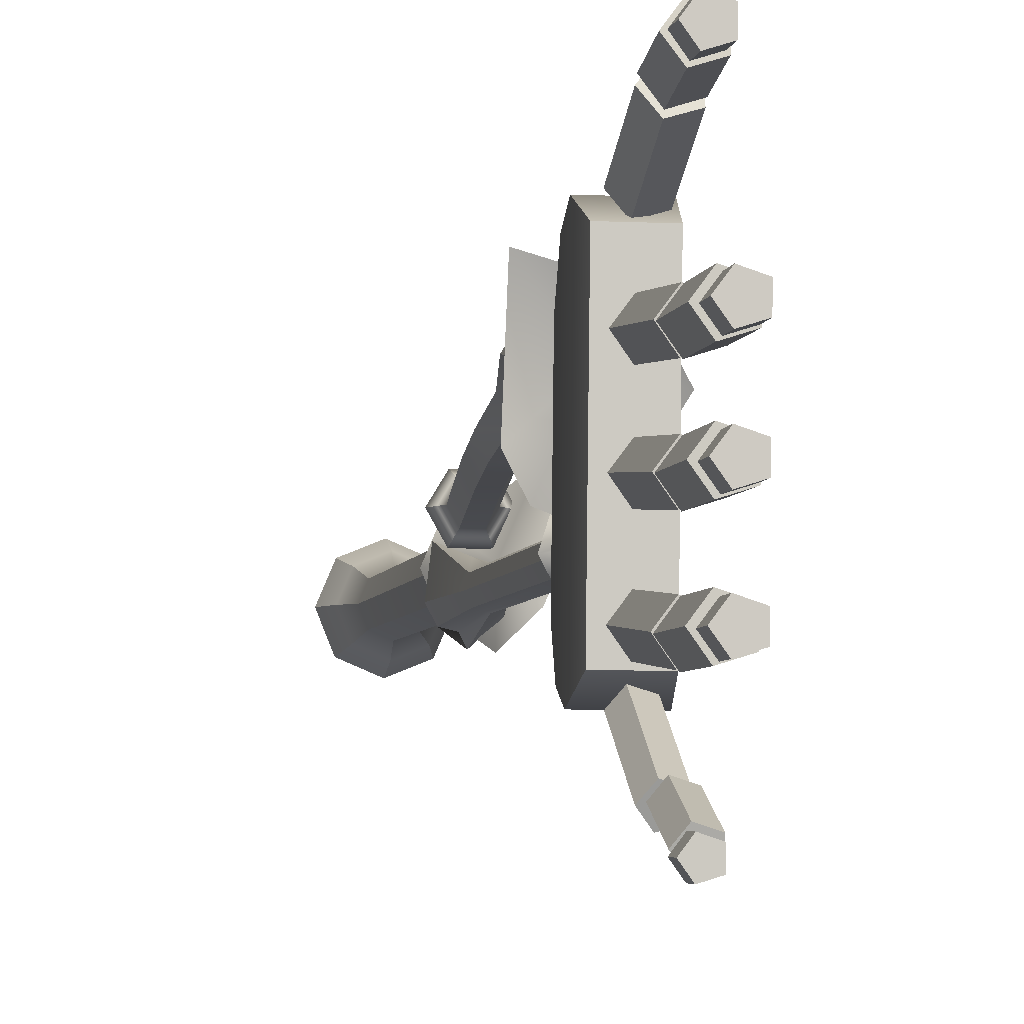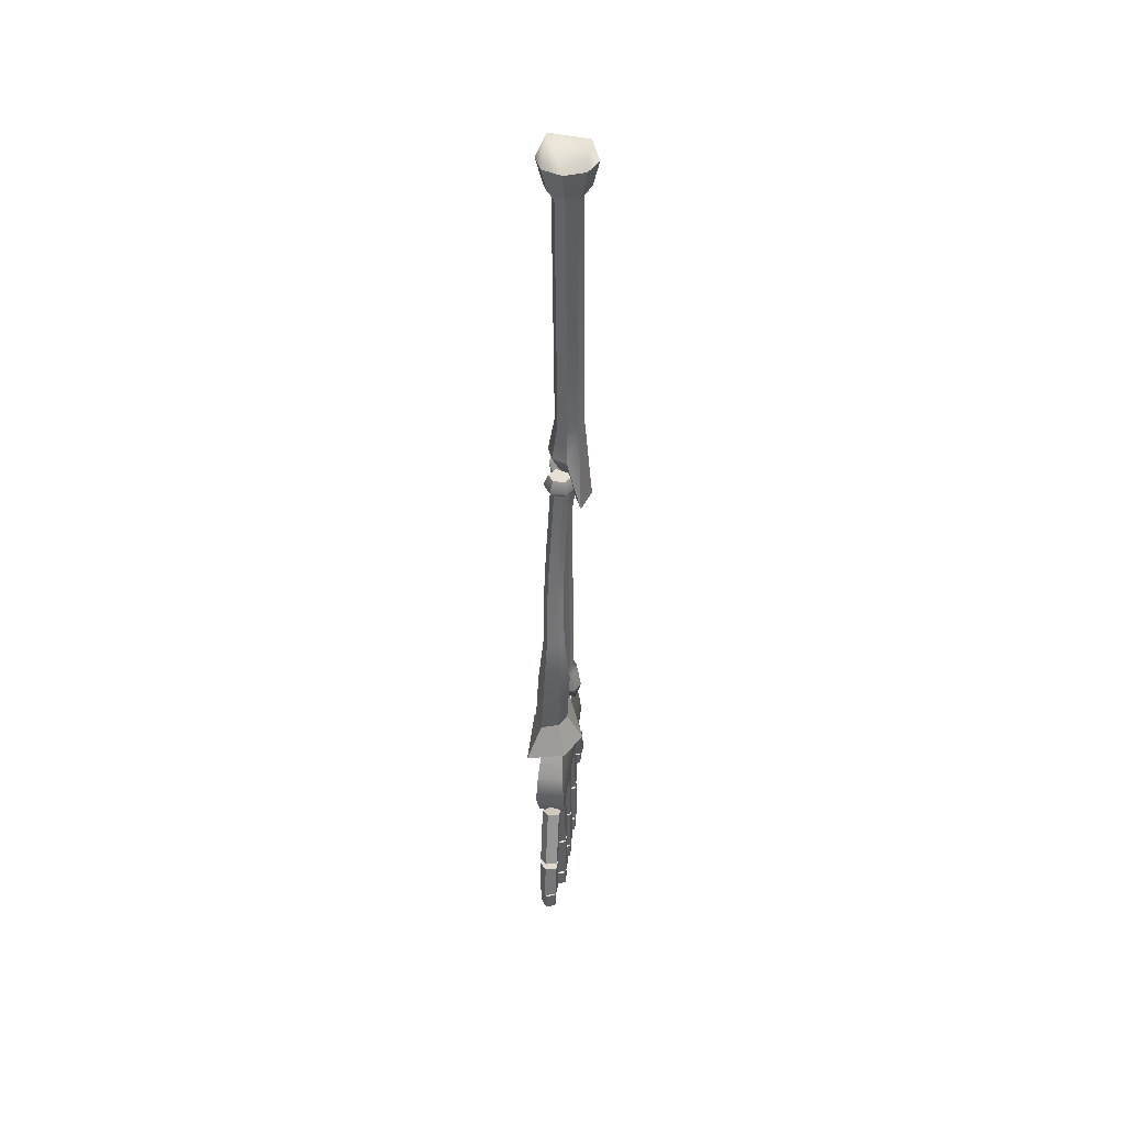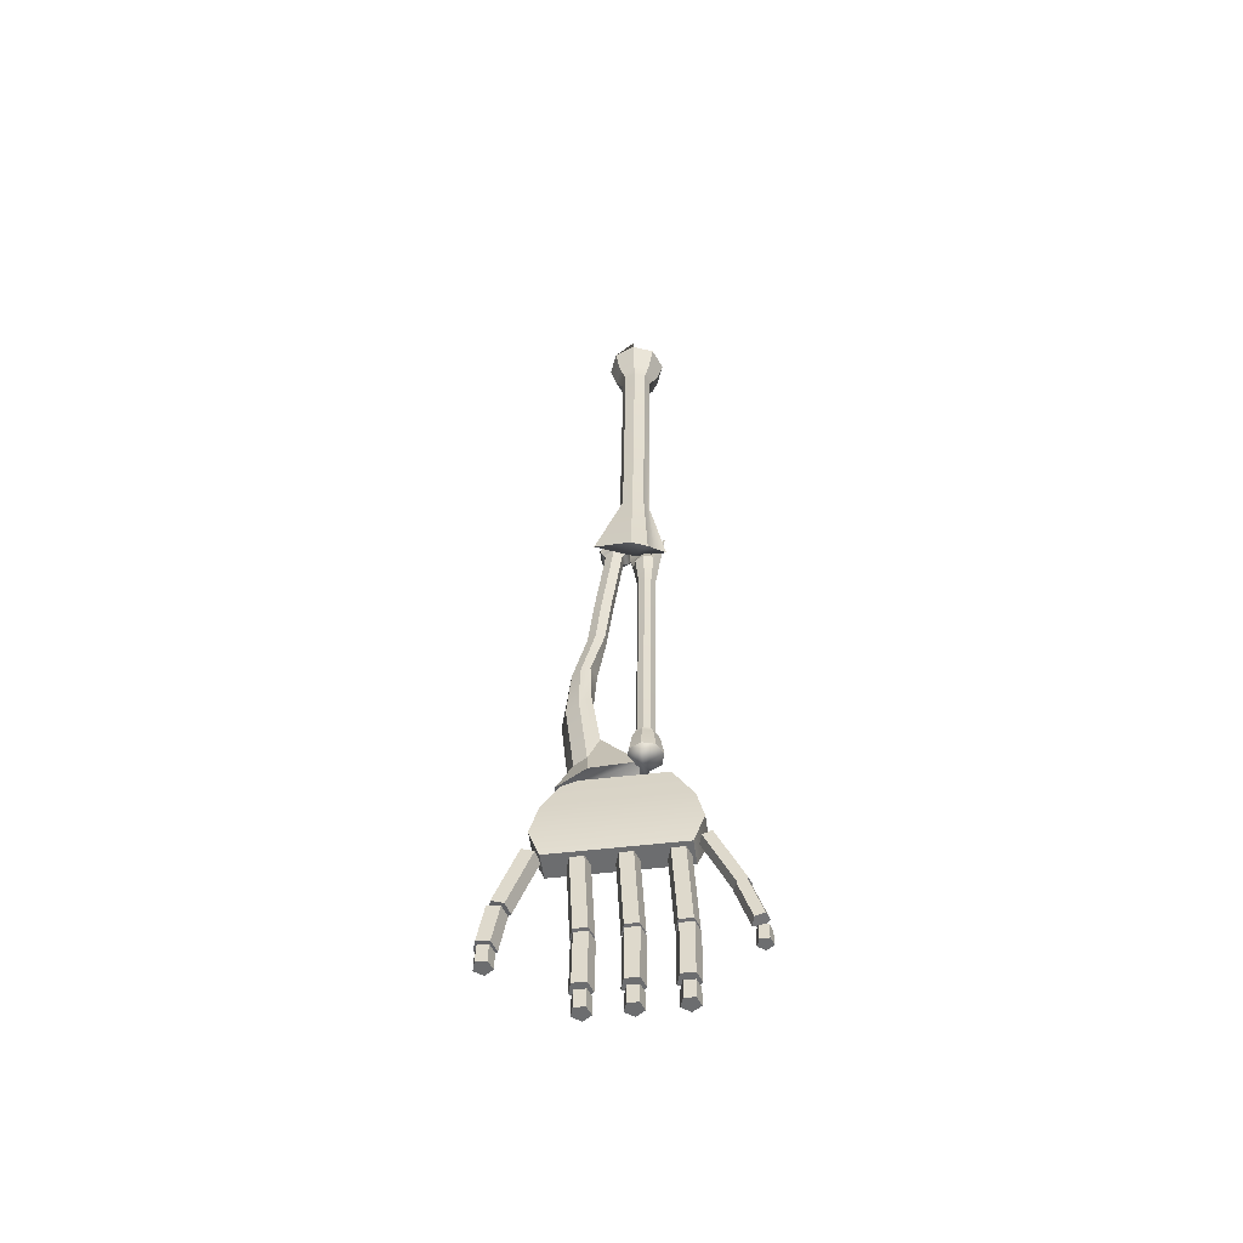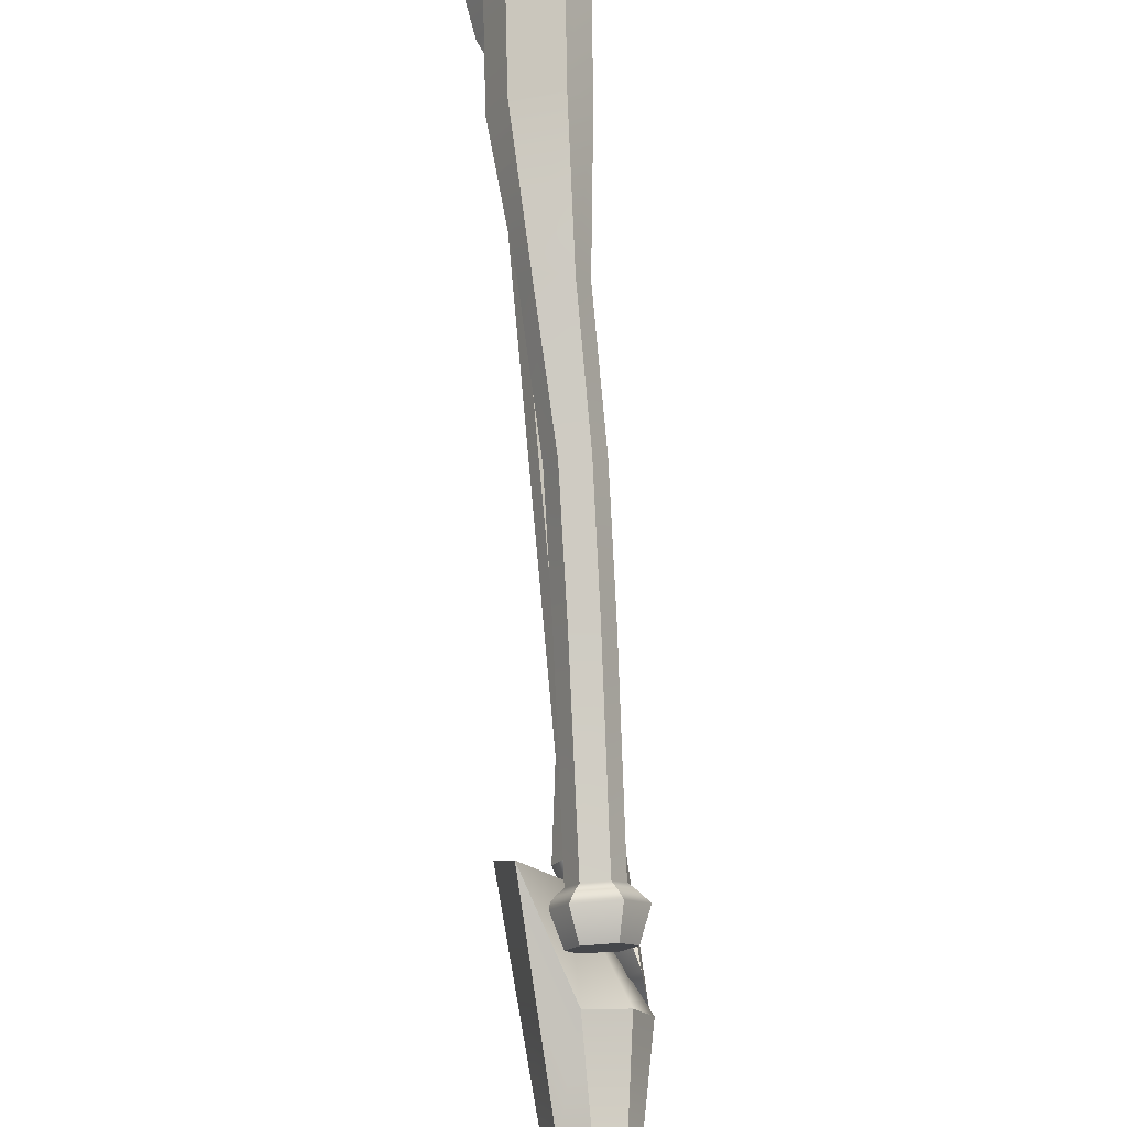
<metadata>
{"format":"obj","ext":"obj","renderer":"f3d","projection":"perspective","resolution":1024,"background":"white","views":[{"elev":-2.8,"azim":173.3,"up":"+Y"},{"elev":42.9,"azim":-171.1,"up":"+Z"},{"elev":-53.4,"azim":-81.4,"up":"+Z"},{"elev":74.3,"azim":-4.4,"up":"+Y"}]}
</metadata>
<code>
g skinCluster1Set tweakSet1
v 1.433 -1.815 -36.64
v 0.7952 -1.616 -36.63
v 0.7865 -0.9482 -36.63
v 1.419 -0.7335 -36.63
v 1.819 -1.269 -36.64
v 1.4 -1.79 -39.54
v 0.7616 -1.592 -39.53
v 0.7529 -0.9234 -39.52
v 1.386 -0.7087 -39.53
v 1.785 -1.244 -39.54
v 1.251 -1.276 -36.63
v 1.217 -1.252 -39.53
v 1.364 -1.737 -39.85
v 0.8393 -1.574 -39.84
v 0.8322 -1.024 -39.83
v 1.353 -0.8473 -39.84
v 1.682 -1.288 -39.85
v 1.353 -1.722 -40.83
v 0.8278 -1.558 -40.82
v 0.8207 -1.009 -40.81
v 1.341 -0.832 -40.82
v 1.67 -1.273 -40.83
v 1.214 -1.294 -39.84
v 1.203 -1.279 -40.82
v 1.454 0.7222 -31.96
v 0.8157 0.9201 -31.96
v 0.8066 1.587 -32
v 1.439 1.802 -32.01
v 1.839 1.267 -31.99
v 1.406 0.4947 -36.38
v 0.7679 0.6926 -36.38
v 0.7588 1.36 -36.42
v 1.391 1.574 -36.43
v 1.792 1.04 -36.41
v 1.271 1.26 -31.98
v 1.223 1.032 -36.4
v 0.6582 1.875 -9.053
v 0.9788 2.46 -8.994
v 1.651 2.477 -8.992
v 2.002 1.908 -9.049
v 1.681 1.321 -9.104
v 1.009 1.305 -9.106
v 0.7156 3.035 -25.5
v 1.086 3.74 -25.53
v 2.078 4.153 -25.49
v 2.502 3.483 -25.41
v 1.831 2.52 -23.88
v 1.037 2.485 -23.93
v 0.4493 1.844 -8.832
v 0.8681 2.608 -8.759
v 1.745 2.63 -8.756
v 2.203 1.887 -8.828
v 1.784 1.121 -8.898
v 0.9069 1.1 -8.901
v 0.6864 1.782 -8.176
v 0.9897 2.337 -8.126
v 1.32 1.798 -8.174
v 1.624 2.352 -8.125
v 1.954 1.813 -8.173
v 1.651 1.259 -8.222
v 1.017 1.244 -8.223
v -0.175 2.854 -27.3
v 0.6668 4.457 -27.36
v 1.369 3.271 -26.46
v 2.764 5.091 -27.27
v 2.869 1.934 -27.01
v 2.382 1.021 -26.89
v 1.085 0.6113 -25.75
v 0.8294 1.896 -9.191
v 1.069 2.335 -9.147
v 1.574 2.349 -9.145
v 1.838 1.923 -9.188
v 1.596 1.481 -9.222
v 1.092 1.468 -9.223
v 0.5115 3.434 -21.79
v 0.9143 2.927 -20.75
v 1.706 2.961 -20.69
v 2.266 3.821 -21.7
v 1.842 4.49 -21.78
v 0.8817 4.139 -21.82
v 0.8176 3.494 -18.89
v 1.048 3.93 -18.89
v 1.752 3.818 -18.83
v 2.008 3.39 -18.84
v 1.69 2.786 -18.35
v 1.096 3.026 -18.34
v 1.006 2.806 -15.98
v 1.247 3.246 -15.94
v 1.798 3.345 -15.93
v 2.06 2.917 -15.97
v 1.772 2.359 -15.67
v 1.268 2.347 -15.67
v 0.96 2.492 -13.31
v 1.197 2.922 -13.25
v 1.728 2.984 -13.24
v 1.995 2.566 -13.3
v 1.72 2.044 -13.11
v 1.217 2.032 -13.11
v 2.265 -0.4845 10.18
v 1.175 -0.9526 10.18
v 0.074 -0.5132 10.2
v -0.3939 0.5762 10.22
v 0.04567 1.677 10.23
v 1.135 2.146 10.22
v 2.236 1.706 10.2
v 2.704 0.6167 10.19
v 1.543 0.2211 -5.158
v 0.9868 -0.0179 -5.154
v 0.4244 0.2065 -5.145
v 0.1855 0.7629 -5.136
v 0.41 1.325 -5.132
v 0.9664 1.564 -5.136
v 1.529 1.34 -5.145
v 1.768 0.7836 -5.154
v 2.113 0.5936 11.51
v 1.7 0.0662 8.296
v 1.143 -0.1728 8.299
v 0.581 0.05158 8.308
v 0.342 0.608 8.318
v 0.5665 1.17 8.321
v 1.123 1.409 8.318
v 1.685 1.185 8.309
v 1.924 0.6286 8.299
v 0.8598 -0.8267 10.19
v 0.9823 -0.1086 8.302
v 0.8258 0.04637 -5.152
v 2.004 -0.2302 8.869
v 1.155 -0.5947 8.875
v 0.9099 -0.4967 8.879
v 0.298 -0.2525 8.889
v -0.06637 0.5958 8.903
v 0.2759 1.453 8.909
v 1.124 1.818 8.903
v 1.982 1.476 8.889
v 2.346 0.6274 8.875
v 0.000814 0.6224 11.37
v 1.798 -0.02705 -7.214
v 0.9475 -0.869 -9.545
v 0.9256 0.8237 -9.526
v 0.7006 -0.261 -9.536
v 0.09638 -0.0168 -9.979
v -0.2602 0.8135 -9.965
v 0.06544 2.778 -9.493
v 0.9375 1.977 -7.18
v 1.777 1.642 -7.194
v 2.133 0.8122 -7.208
v 1.411 -4.781 -37.07
v 0.9776 -4.646 -37.06
v 0.9716 -4.193 -37.07
v 1.401 -4.047 -37.07
v 1.673 -4.41 -37.07
v 1.402 -4.787 -37.87
v 0.9684 -4.652 -37.87
v 0.9624 -4.198 -37.87
v 1.392 -4.053 -37.88
v 1.663 -4.416 -37.88
v 1.287 -4.415 -37.07
v 1.278 -4.421 -37.88
v 1.474 -2.665 -30.98
v 0.9643 -2.521 -31.04
v 0.9555 -2.033 -31.25
v 1.46 -1.876 -31.33
v 1.78 -2.266 -31.15
v 1.456 -4.093 -34.21
v 0.9459 -3.949 -34.27
v 0.9371 -3.461 -34.48
v 1.441 -3.304 -34.55
v 1.762 -3.694 -34.38
v 1.327 -2.272 -31.15
v 1.308 -3.7 -34.38
v 1.319 -4.046 -34.39
v 0.825 -3.901 -34.43
v 0.8168 -3.408 -34.58
v 1.305 -3.249 -34.64
v 1.615 -3.644 -34.51
v 1.303 -4.713 -36.52
v 0.8092 -4.567 -36.57
v 0.801 -4.074 -36.72
v 1.289 -3.916 -36.77
v 1.6 -4.311 -36.65
v 1.176 -3.649 -34.51
v 1.16 -4.316 -36.65
v 1.483 -1.555 -31.98
v 0.8451 -1.357 -31.99
v 0.836 -0.6893 -32.02
v 1.469 -0.4748 -32.04
v 1.869 -1.01 -32.02
v 1.436 -1.782 -36.4
v 0.7974 -1.584 -36.41
v 0.7882 -0.9168 -36.44
v 1.421 -0.7023 -36.46
v 1.821 -1.237 -36.44
v 1.3 -1.017 -32.01
v 1.253 -1.244 -36.43
v 1.307 2.705 -39.8
v 0.7818 2.868 -39.79
v 0.7747 3.418 -39.78
v 1.295 3.594 -39.79
v 1.624 3.154 -39.8
v 1.295 2.72 -40.78
v 0.7704 2.883 -40.77
v 0.7633 3.433 -40.76
v 1.284 3.61 -40.76
v 1.613 3.169 -40.78
v 1.157 3.148 -39.79
v 1.145 3.163 -40.77
v 1.376 2.627 -36.59
v 0.7378 2.825 -36.58
v 0.7291 3.494 -36.57
v 1.362 3.708 -36.58
v 1.762 3.173 -36.59
v 1.342 2.652 -39.49
v 0.7042 2.85 -39.48
v 0.6955 3.518 -39.47
v 1.328 3.733 -39.48
v 1.728 3.198 -39.49
v 1.193 3.166 -36.58
v 1.16 3.19 -39.48
v 0.8544 4.038 -26.86
v 2.002 4.053 -26.87
v 0.657 5.168 -28.69
v 2.128 5.187 -28.7
v 0.7482 -1.887 -28.77
v 2.219 -1.868 -28.79
v 0.9169 -0.7954 -26.92
v 2.064 -0.7804 -26.93
v 0.5499 5.583 -30.32
v 2.186 5.604 -30.33
v 2.288 -2.246 -30.43
v 0.6515 -2.267 -30.41
v 0.6569 5.044 -31.73
v 2.061 5.062 -31.75
v 2.148 -1.674 -31.83
v 0.744 -1.692 -31.81
v 0.4947 -0.1713 -25.36
v 1.106 -0.4887 -25.37
v 1.763 -0.2808 -25.38
v 2.08 0.3304 -25.37
v 1.872 0.9871 -25.36
v 1.261 1.304 -25.35
v 0.6045 1.097 -25.35
v 0.287 0.4853 -25.35
v 0.99 -0.04456 -11.76
v 1.302 -0.2066 -11.76
v 1.638 -0.1005 -11.77
v 1.8 0.2117 -11.76
v 1.694 0.547 -11.76
v 1.381 0.7091 -11.75
v 1.046 0.603 -11.75
v 0.884 0.2908 -11.75
v 0.6247 0.4684 -26.52
v 0.8513 0.09276 -23.68
v 1.163 -0.06932 -23.69
v 1.499 0.03681 -23.69
v 1.661 0.349 -23.69
v 1.555 0.6843 -23.68
v 1.243 0.8464 -23.68
v 0.9073 0.7403 -23.68
v 0.7452 0.4281 -23.68
v 1.294 -0.4291 -25.37
v 1.259 -0.03893 -23.69
v 1.398 -0.1762 -11.76
v 0.6607 -0.05654 -24.2
v 1.137 -0.3037 -24.21
v 1.283 -0.2573 -24.21
v 1.648 -0.1418 -24.21
v 1.895 0.3342 -24.21
v 1.733 0.8455 -24.2
v 1.257 1.093 -24.19
v 0.7461 0.9308 -24.19
v 0.499 0.4548 -24.19
v 1.85 0.3929 -26.4
v 0.838 -0.2111 -9.942
v 1.302 -0.7731 -7.887
v 1.387 0.2065 -7.876
v 1.471 -0.4314 -7.885
v 1.833 -0.323 -7.486
v 2.075 0.1429 -7.483
v 1.969 1.302 -7.871
v 1.422 0.9136 -9.936
v 0.9216 0.7552 -9.932
v 0.6797 0.2893 -9.934
v 1.403 5.105 -31.41
v 0.7659 5.289 -31.33
v 0.7605 5.913 -31.09
v 1.394 6.114 -31.02
v 1.791 5.615 -31.22
v 1.352 6.293 -34.5
v 0.7148 6.478 -34.42
v 0.7094 7.102 -34.18
v 1.343 7.303 -34.12
v 1.74 6.803 -34.32
v 1.223 5.607 -31.21
v 1.172 6.796 -34.31
v 1.349 6.417 -34.59
v 0.7116 6.612 -34.55
v 0.7043 7.271 -34.44
v 1.337 7.483 -34.41
v 1.736 6.955 -34.51
v 1.321 6.768 -36.66
v 0.6833 6.964 -36.62
v 0.6759 7.622 -36.51
v 1.309 7.834 -36.48
v 1.708 7.306 -36.57
v 1.168 6.947 -34.5
v 1.139 7.299 -36.57
v 1.288 6.863 -36.71
v 0.7629 7.026 -36.71
v 0.7559 7.576 -36.7
v 1.277 7.752 -36.7
v 1.605 7.312 -36.71
v 1.277 6.878 -37.69
v 0.7515 7.041 -37.68
v 0.7444 7.591 -37.68
v 1.265 7.768 -37.68
v 1.594 7.327 -37.69
v 1.138 7.306 -36.71
v 1.126 7.321 -37.68
v 1.426 2.887 -31.93
v 0.7877 3.085 -31.94
v 0.7786 3.752 -31.97
v 1.411 3.967 -31.99
v 1.811 3.432 -31.96
v 1.378 2.66 -36.35
v 0.7399 2.858 -36.36
v 0.7308 3.525 -36.39
v 1.363 3.74 -36.41
v 1.764 3.205 -36.38
v 1.243 3.425 -31.96
v 1.195 3.197 -36.38
v 1.404 0.4622 -36.61
v 0.7658 0.6603 -36.61
v 0.7571 1.329 -36.6
v 1.39 1.543 -36.61
v 1.79 1.008 -36.61
v 1.37 0.487 -39.51
v 0.7322 0.6851 -39.5
v 0.7235 1.353 -39.5
v 1.356 1.568 -39.5
v 1.756 1.033 -39.51
v 1.221 1 -36.61
v 1.188 1.025 -39.51
v 1.335 0.5399 -39.83
v 0.8098 0.703 -39.82
v 0.8027 1.253 -39.81
v 1.323 1.429 -39.81
v 1.652 0.9889 -39.82
v 1.323 0.5552 -40.8
v 0.7984 0.7183 -40.8
v 0.7913 1.268 -40.79
v 1.312 1.445 -40.79
v 1.641 1.004 -40.8
v 1.185 0.9828 -39.82
v 1.173 0.9981 -40.8
g pCylinder19
f 1 2 7 6
f 2 3 8 7
f 3 4 9 8
f 4 5 10 9
f 5 1 6 10
f 2 1 11
f 3 2 11
f 4 3 11
f 5 4 11
f 1 5 11
f 6 7 12
f 7 8 12
f 8 9 12
f 9 10 12
f 10 6 12
f 13 14 19 18
f 14 15 20 19
f 15 16 21 20
f 16 17 22 21
f 17 13 18 22
f 14 13 23
f 15 14 23
f 16 15 23
f 17 16 23
f 13 17 23
f 18 19 24
f 19 20 24
f 20 21 24
f 21 22 24
f 22 18 24
f 25 26 31 30
f 26 27 32 31
f 27 28 33 32
f 28 29 34 33
f 29 25 30 34
f 26 25 35
f 27 26 35
f 28 27 35
f 29 28 35
f 25 29 35
f 30 31 36
f 31 32 36
f 32 33 36
f 33 34 36
f 34 30 36
f 81 82 80 75
f 82 83 79 80
f 83 84 78 79
f 84 85 77 78
f 85 86 76 77
f 86 81 75 76
f 56 55 57
f 58 56 57
f 59 58 57
f 60 59 57
f 61 60 57
f 55 61 57
f 62 63 64
f 63 65 64
f 65 66 64
f 66 67 64
f 67 68 64
f 68 62 64
f 38 37 49 50
f 39 38 50 51
f 40 39 51 52
f 41 40 52 53
f 42 41 53 54
f 37 42 54 49
f 50 49 55 56
f 51 50 56 58
f 52 51 58 59
f 53 52 59 60
f 54 53 60 61
f 49 54 61 55
f 43 44 63 62
f 44 45 65 63
f 45 46 66 65
f 46 47 67 66
f 47 48 68 67
f 48 43 62 68
f 37 38 70 69
f 38 39 71 70
f 39 40 72 71
f 40 41 73 72
f 41 42 74 73
f 42 37 69 74
f 76 75 43 48
f 77 76 48 47
f 78 77 47 46
f 79 78 46 45
f 80 79 45 44
f 75 80 44 43
f 87 88 82 81
f 88 89 83 82
f 89 90 84 83
f 90 91 85 84
f 91 92 86 85
f 92 87 81 86
f 93 94 88 87
f 94 95 89 88
f 95 96 90 89
f 96 97 91 90
f 97 98 92 91
f 98 93 87 92
f 69 70 94 93
f 70 71 95 94
f 71 72 96 95
f 72 73 97 96
f 73 74 98 97
f 74 69 93 98
f 116 117 108 107
f 117 125 126 108
f 118 119 110 109
f 119 120 111 110
f 120 121 112 111
f 121 122 113 112
f 122 123 114 113
f 123 116 107 114
f 100 99 115
f 101 124 100 115
f 102 101 115 136
f 103 102 136 115
f 104 103 115
f 105 104 115
f 106 105 115
f 99 106 115
f 137 138 139
f 138 140 141 139
f 141 142 139
f 142 143 139
f 143 144 139
f 144 145 139
f 145 146 139
f 146 137 139
f 127 128 117 116
f 128 129 125 117
f 130 131 119 118
f 131 132 120 119
f 132 133 121 120
f 133 134 122 121
f 134 135 123 122
f 135 127 116 123
f 125 129 130 118
f 126 125 118 109
f 99 100 128 127
f 100 124 129 128
f 130 129 124 101
f 101 102 131 130
f 102 103 132 131
f 103 104 133 132
f 104 105 134 133
f 105 106 135 134
f 106 99 127 135
f 107 108 138 137
f 108 126 140 138
f 126 109 141 140
f 109 110 142 141
f 110 111 143 142
f 111 112 144 143
f 112 113 145 144
f 113 114 146 145
f 114 107 137 146
f 147 148 153 152
f 148 149 154 153
f 149 150 155 154
f 150 151 156 155
f 151 147 152 156
f 148 147 157
f 149 148 157
f 150 149 157
f 151 150 157
f 147 151 157
f 152 153 158
f 153 154 158
f 154 155 158
f 155 156 158
f 156 152 158
f 159 160 165 164
f 160 161 166 165
f 161 162 167 166
f 162 163 168 167
f 163 159 164 168
f 160 159 169
f 161 160 169
f 162 161 169
f 163 162 169
f 159 163 169
f 164 165 170
f 165 166 170
f 166 167 170
f 167 168 170
f 168 164 170
f 171 172 177 176
f 172 173 178 177
f 173 174 179 178
f 174 175 180 179
f 175 171 176 180
f 172 171 181
f 173 172 181
f 174 173 181
f 175 174 181
f 171 175 181
f 176 177 182
f 177 178 182
f 178 179 182
f 179 180 182
f 180 176 182
f 183 184 189 188
f 184 185 190 189
f 185 186 191 190
f 186 187 192 191
f 187 183 188 192
f 184 183 193
f 185 184 193
f 186 185 193
f 187 186 193
f 183 187 193
f 188 189 194
f 189 190 194
f 190 191 194
f 191 192 194
f 192 188 194
f 195 196 201 200
f 196 197 202 201
f 197 198 203 202
f 198 199 204 203
f 199 195 200 204
f 196 195 205
f 197 196 205
f 198 197 205
f 199 198 205
f 195 199 205
f 200 201 206
f 201 202 206
f 202 203 206
f 203 204 206
f 204 200 206
f 207 208 213 212
f 208 209 214 213
f 209 210 215 214
f 210 211 216 215
f 211 207 212 216
f 208 207 217
f 209 208 217
f 210 209 217
f 211 210 217
f 207 211 217
f 212 213 218
f 213 214 218
f 214 215 218
f 215 216 218
f 216 212 218
f 219 220 222 221
f 231 232 233 234
f 223 224 226 225
f 225 226 220 219
f 220 226 224 222
f 225 219 221 223
f 221 222 228 227
f 222 224 229 228
f 224 223 230 229
f 223 221 227 230
f 227 228 232 231
f 228 229 233 232
f 229 230 234 233
f 230 227 231 234
f 252 253 244 243
f 253 261 262 244
f 254 255 246 245
f 255 256 247 246
f 256 257 248 247
f 257 258 249 248
f 258 259 250 249
f 259 252 243 250
f 236 235 251
f 237 260 236 251
f 238 237 251 272
f 239 238 272 251
f 240 239 251
f 241 240 251
f 242 241 251
f 235 242 251
f 273 274 275
f 274 276 277 275
f 277 278 275
f 278 279 275
f 279 280 275
f 280 281 275
f 281 282 275
f 282 273 275
f 263 264 253 252
f 264 265 261 253
f 266 267 255 254
f 267 268 256 255
f 268 269 257 256
f 269 270 258 257
f 270 271 259 258
f 271 263 252 259
f 261 265 266 254
f 262 261 254 245
f 235 236 264 263
f 236 260 265 264
f 266 265 260 237
f 237 238 267 266
f 238 239 268 267
f 239 240 269 268
f 240 241 270 269
f 241 242 271 270
f 242 235 263 271
f 243 244 274 273
f 244 262 276 274
f 262 245 277 276
f 245 246 278 277
f 246 247 279 278
f 247 248 280 279
f 248 249 281 280
f 249 250 282 281
f 250 243 273 282
f 283 284 289 288
f 284 285 290 289
f 285 286 291 290
f 286 287 292 291
f 287 283 288 292
f 284 283 293
f 285 284 293
f 286 285 293
f 287 286 293
f 283 287 293
f 288 289 294
f 289 290 294
f 290 291 294
f 291 292 294
f 292 288 294
f 295 296 301 300
f 296 297 302 301
f 297 298 303 302
f 298 299 304 303
f 299 295 300 304
f 296 295 305
f 297 296 305
f 298 297 305
f 299 298 305
f 295 299 305
f 300 301 306
f 301 302 306
f 302 303 306
f 303 304 306
f 304 300 306
f 307 308 313 312
f 308 309 314 313
f 309 310 315 314
f 310 311 316 315
f 311 307 312 316
f 308 307 317
f 309 308 317
f 310 309 317
f 311 310 317
f 307 311 317
f 312 313 318
f 313 314 318
f 314 315 318
f 315 316 318
f 316 312 318
f 319 320 325 324
f 320 321 326 325
f 321 322 327 326
f 322 323 328 327
f 323 319 324 328
f 320 319 329
f 321 320 329
f 322 321 329
f 323 322 329
f 319 323 329
f 324 325 330
f 325 326 330
f 326 327 330
f 327 328 330
f 328 324 330
f 331 332 337 336
f 332 333 338 337
f 333 334 339 338
f 334 335 340 339
f 335 331 336 340
f 332 331 341
f 333 332 341
f 334 333 341
f 335 334 341
f 331 335 341
f 336 337 342
f 337 338 342
f 338 339 342
f 339 340 342
f 340 336 342
f 343 344 349 348
f 344 345 350 349
f 345 346 351 350
f 346 347 352 351
f 347 343 348 352
f 344 343 353
f 345 344 353
f 346 345 353
f 347 346 353
f 343 347 353
f 348 349 354
f 349 350 354
f 350 351 354
f 351 352 354
f 352 348 354

</code>
